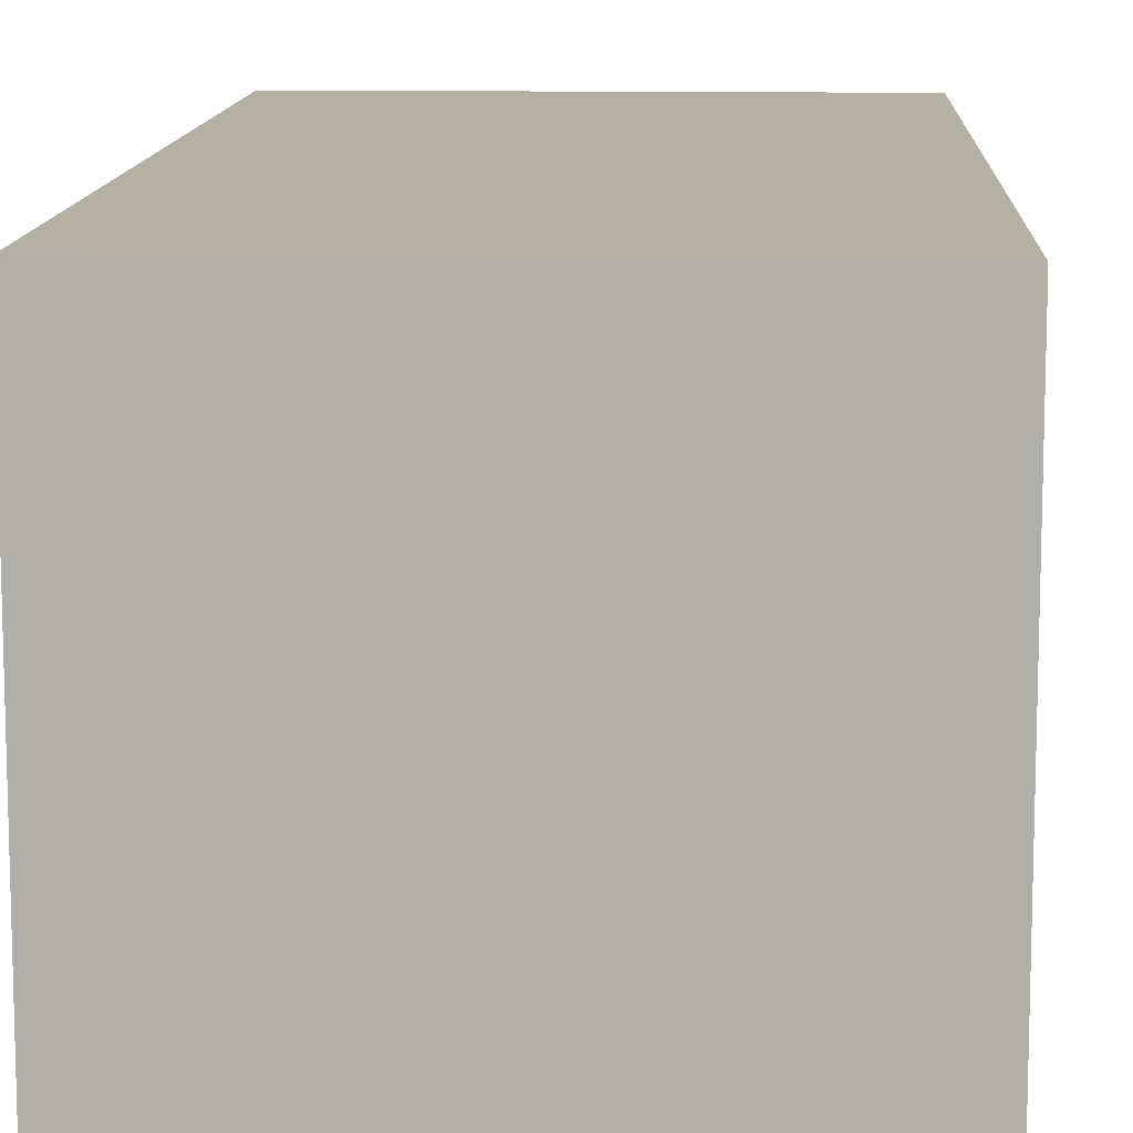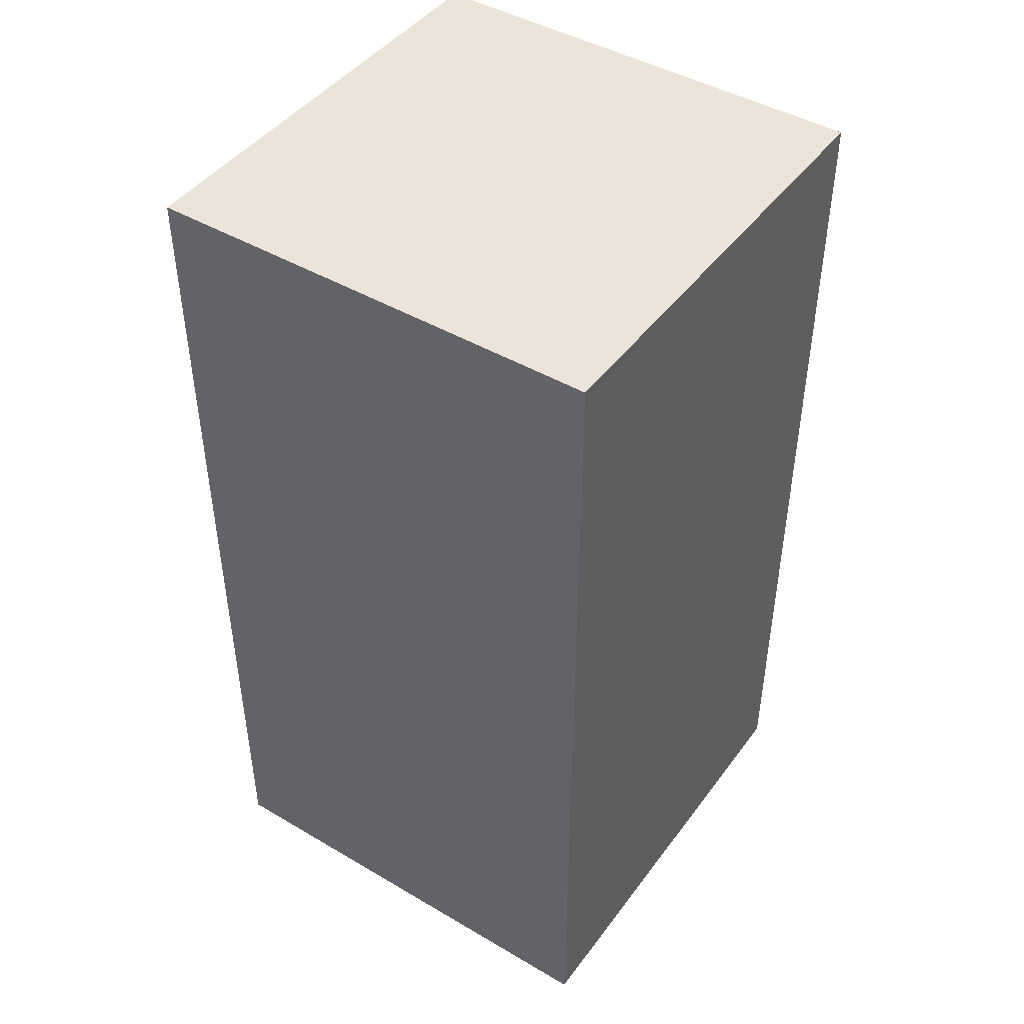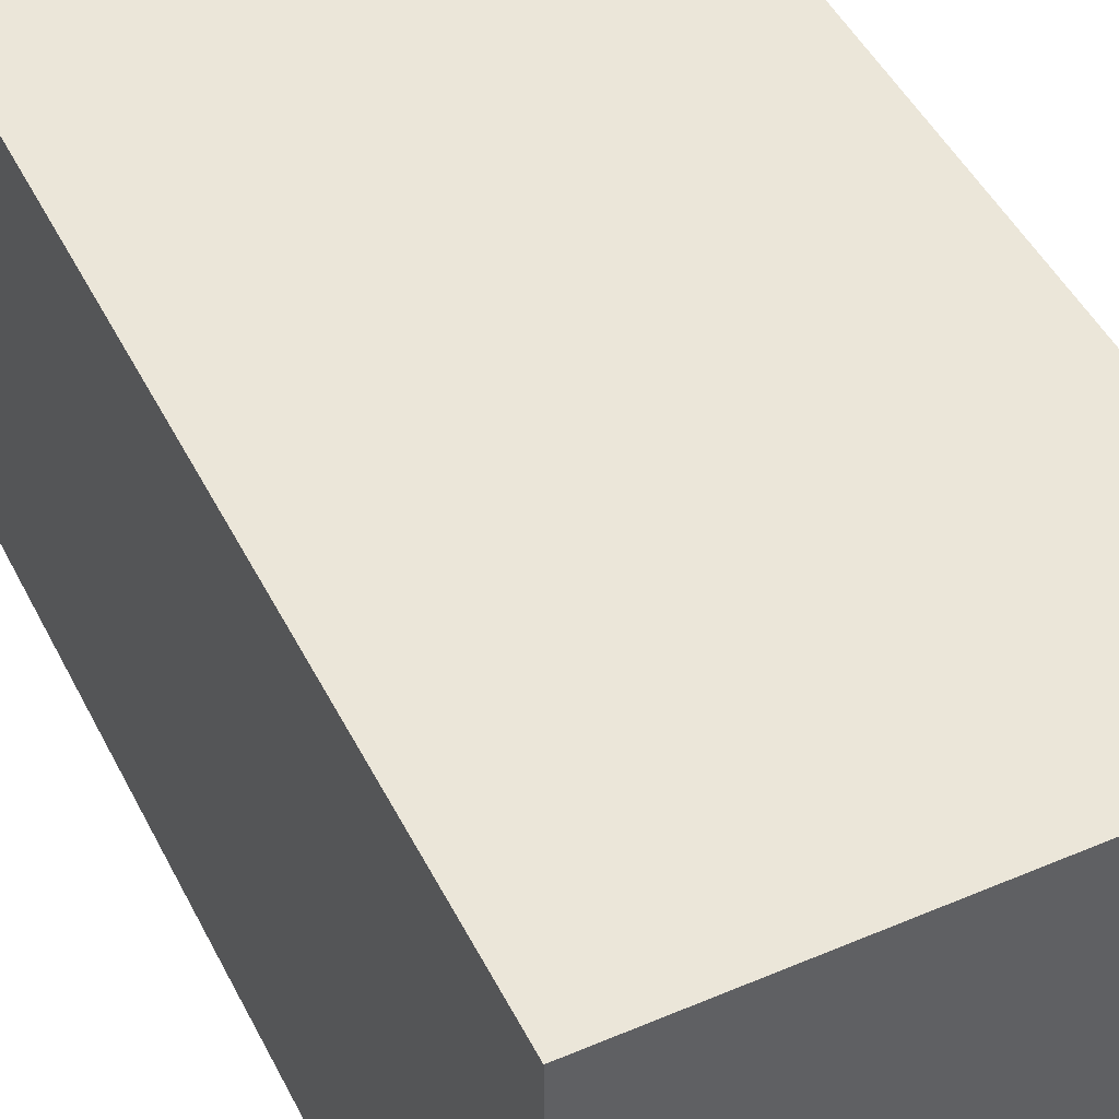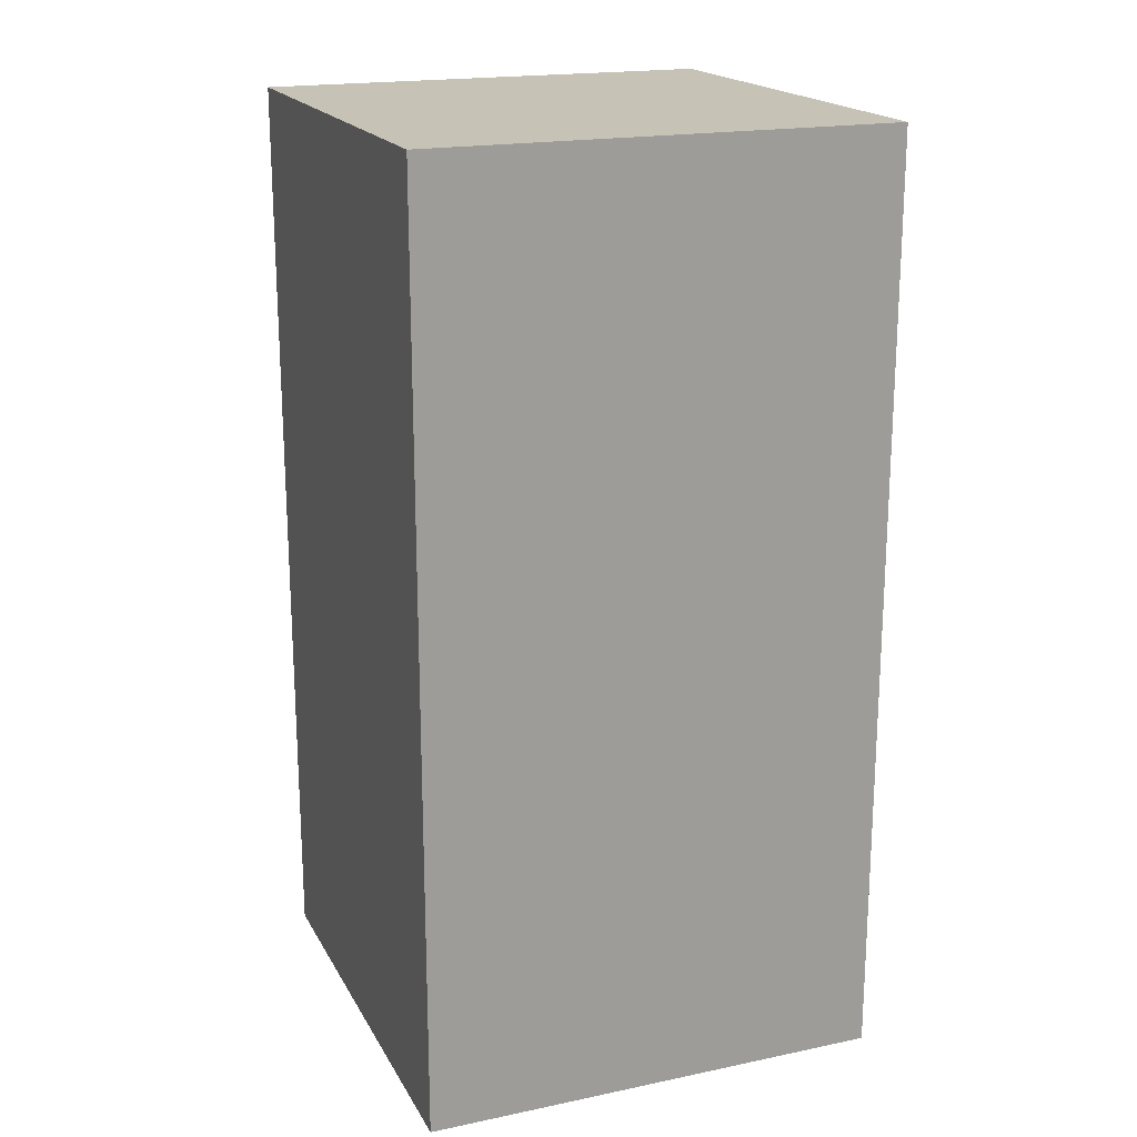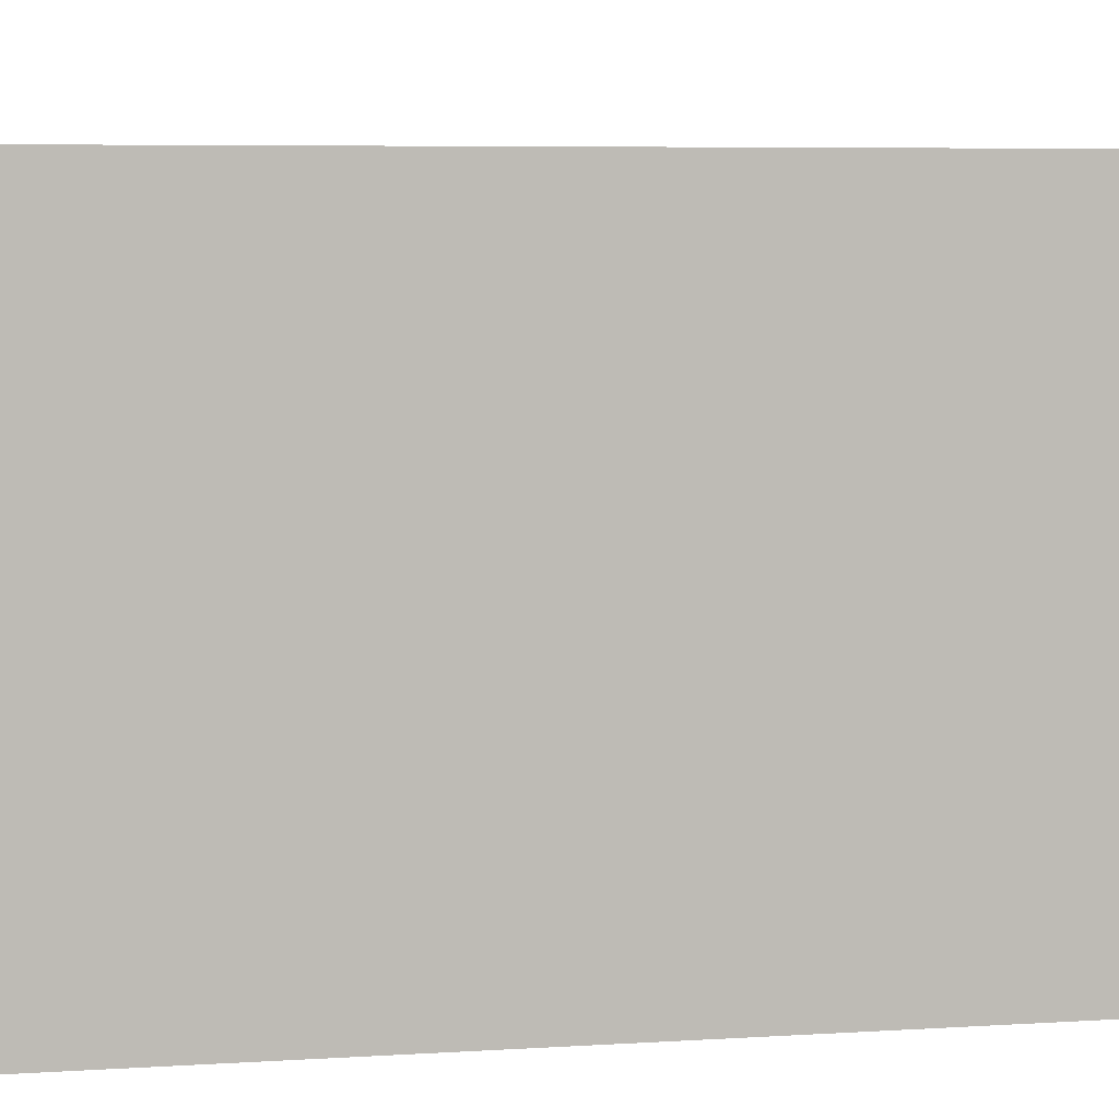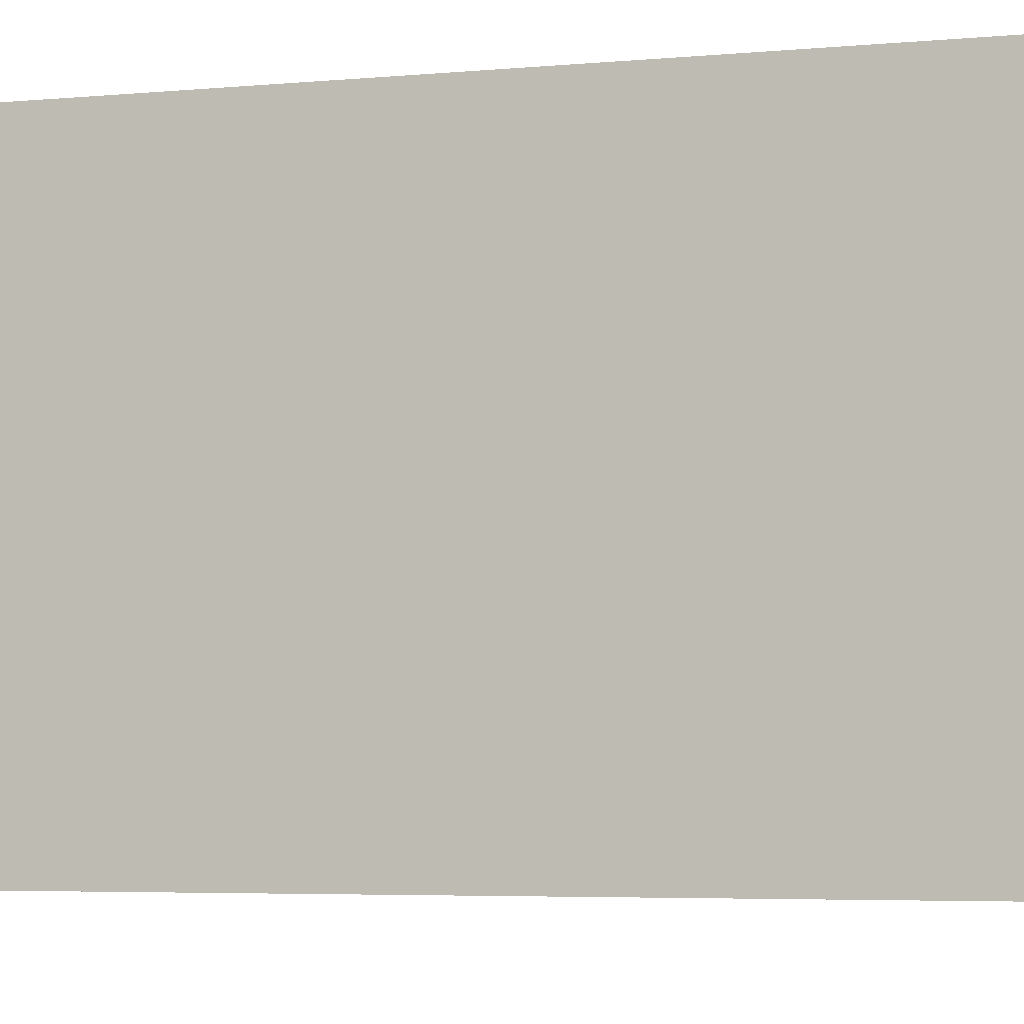
<metadata>
{"format":"obj","ext":"obj","renderer":"f3d","projection":"perspective","resolution":1024,"background":"white","views":[{"elev":11.5,"azim":2.7,"up":"+Y"},{"elev":45.0,"azim":-145.8,"up":"+Z"},{"elev":47.0,"azim":154.2,"up":"+Y"},{"elev":19.1,"azim":68.6,"up":"+Z"},{"elev":5.2,"azim":-102.8,"up":"+Y"},{"elev":-4.4,"azim":108.1,"up":"+Y"}]}
</metadata>
<code>
g pb_Mesh454694
v 2.98e-08 0 7
v -4 0 7
v 2.98e-08 4 7
v -4 4 7
v -4 0 7
v -4 0 -1
v -4 4 7
v -4 4 -1
v -4 0 -1
v -0 0 -1
v -4 4 -1
v 2.98e-08 4 -1
v -0 0 -1
v 2.98e-08 0 7
v 2.98e-08 4 -1
v 2.98e-08 4 7
v 2.98e-08 4 7
v -4 4 7
v 2.98e-08 4 -1
v -4 4 -1
v -0 0 -1
v -4 0 -1
v 2.98e-08 0 7
v -4 0 7
g pb_Mesh454694_0
f 3 2 1
f 3 4 2
f 7 6 5
f 7 8 6
f 11 10 9
f 11 12 10
f 15 14 13
f 15 16 14
f 19 18 17
f 19 20 18
f 23 22 21
f 23 24 22

</code>
